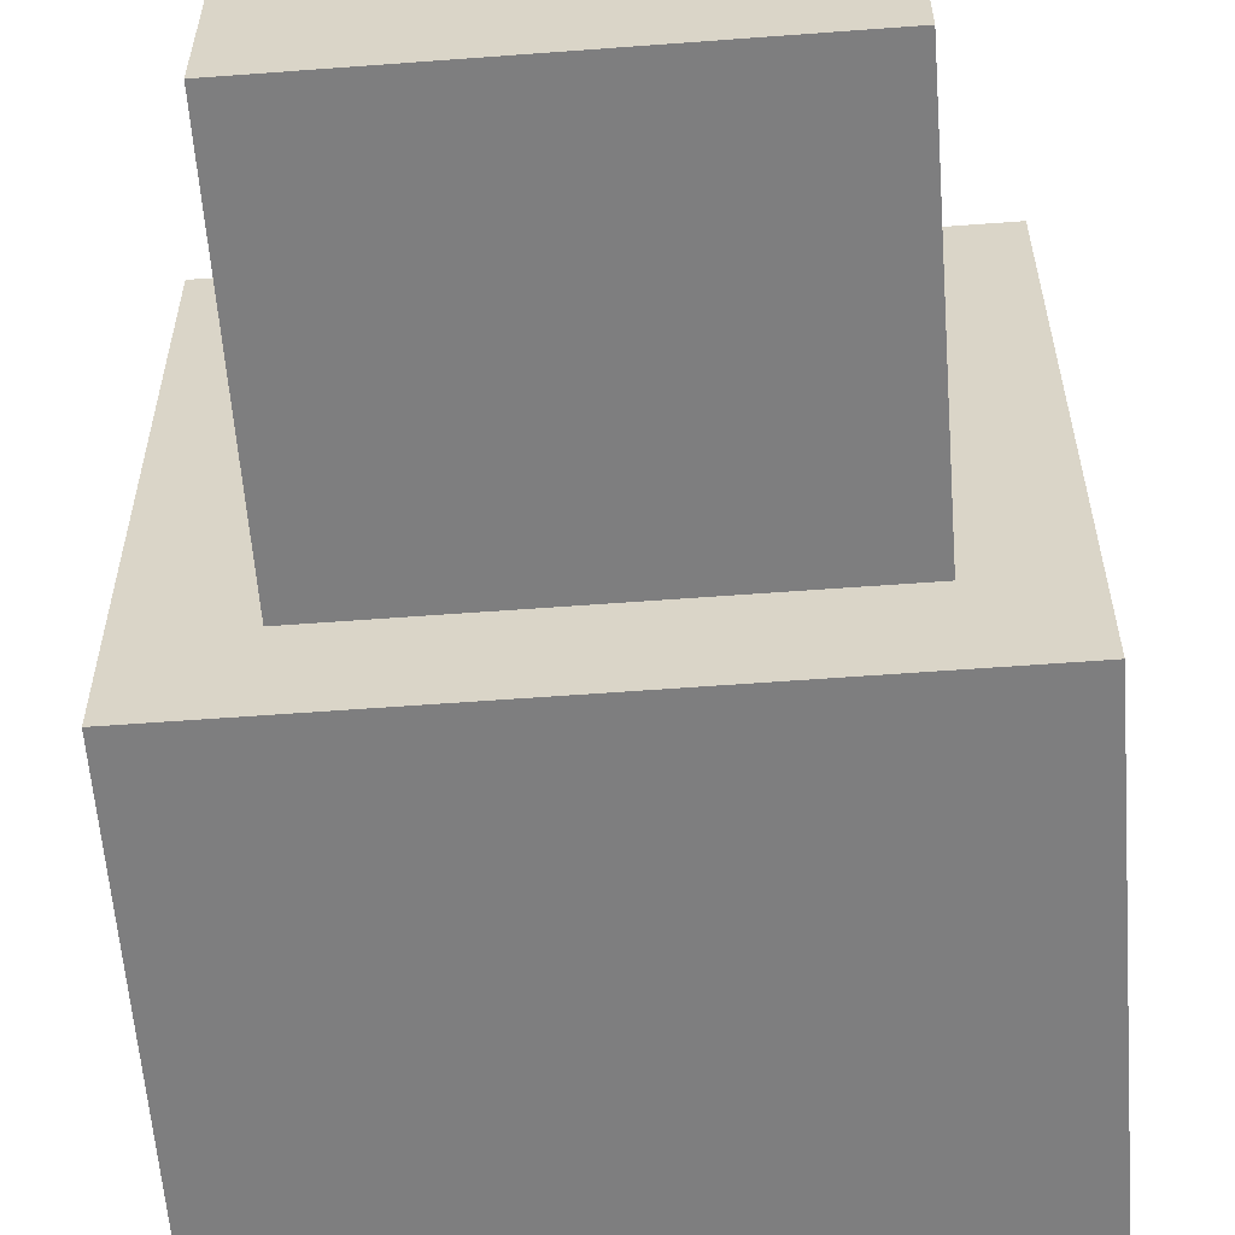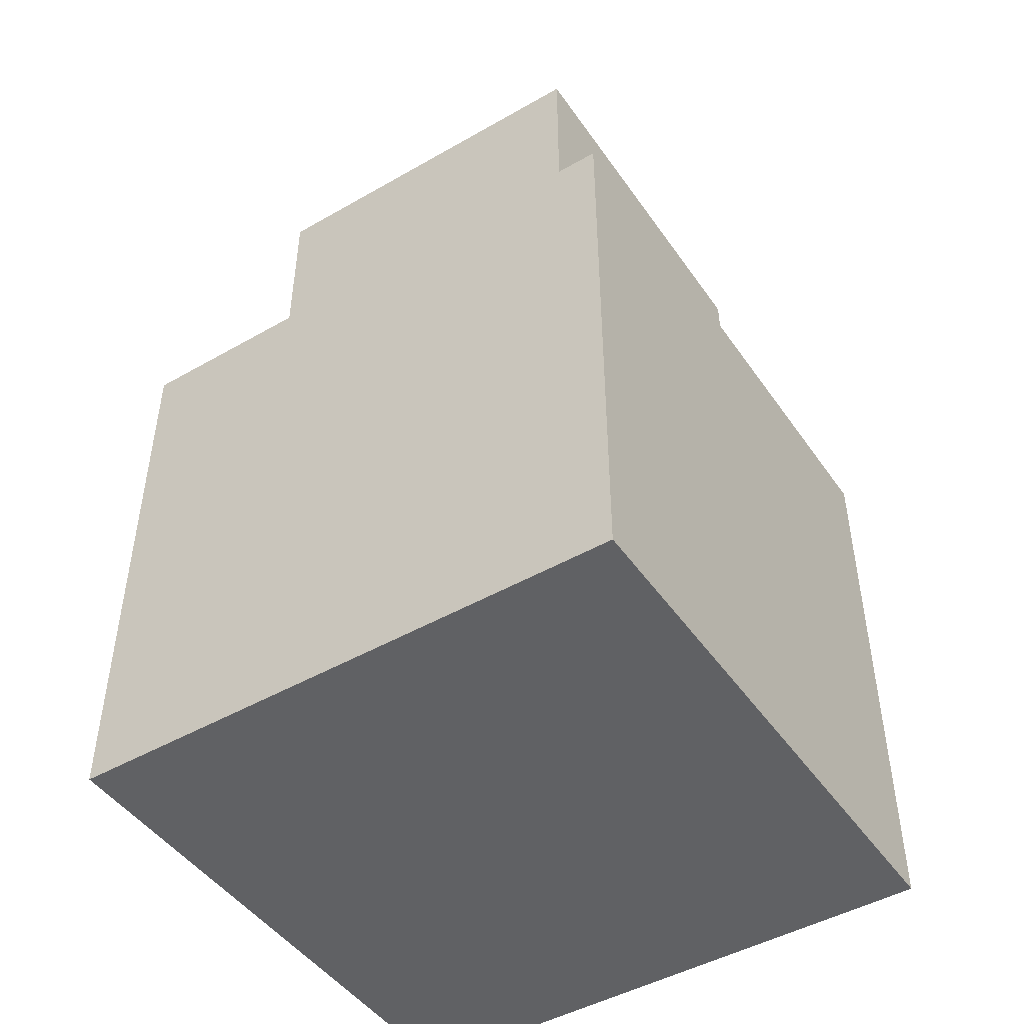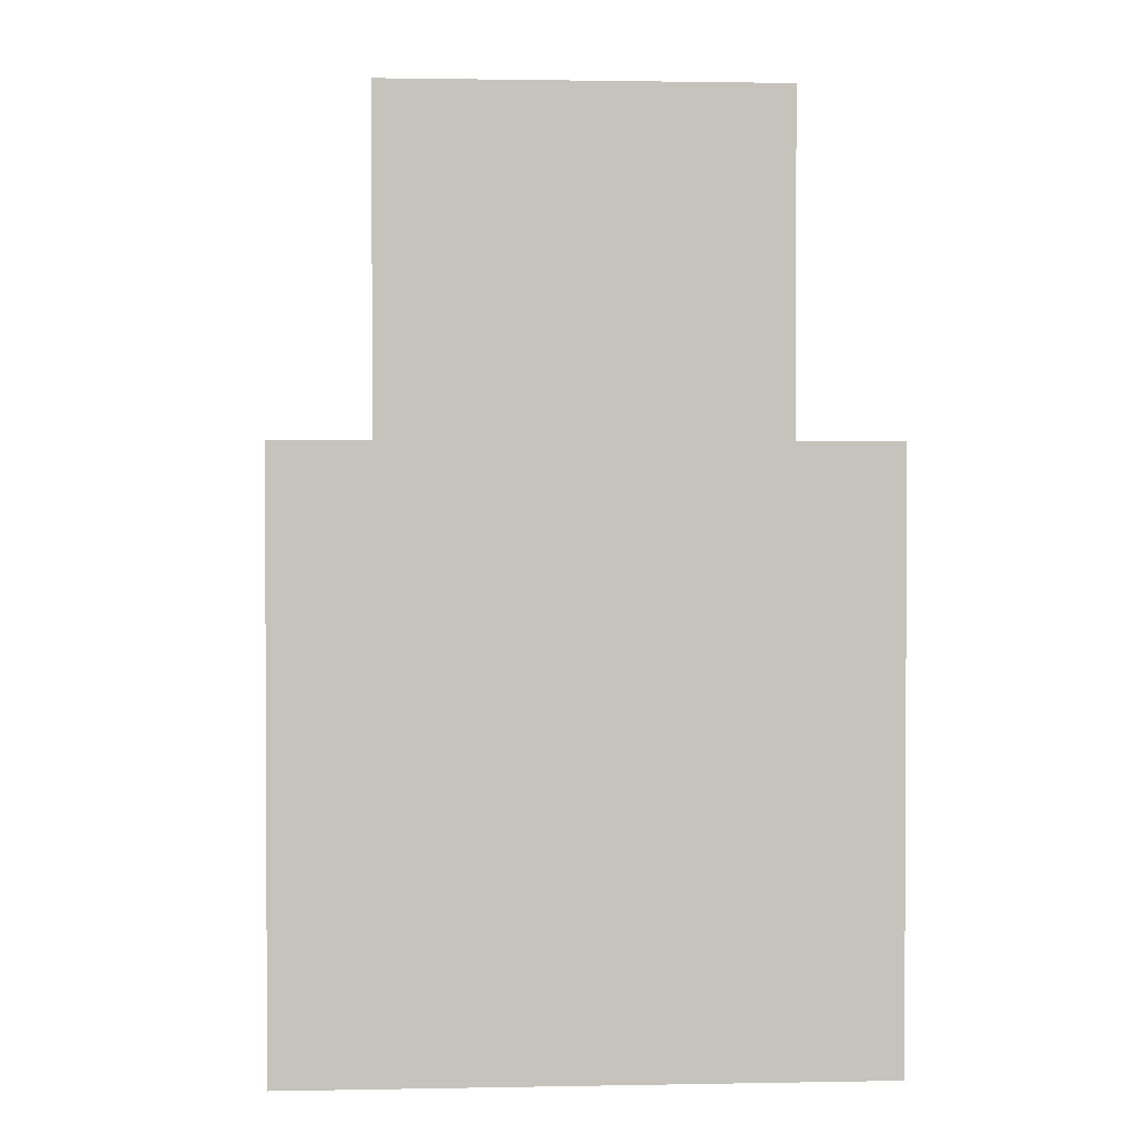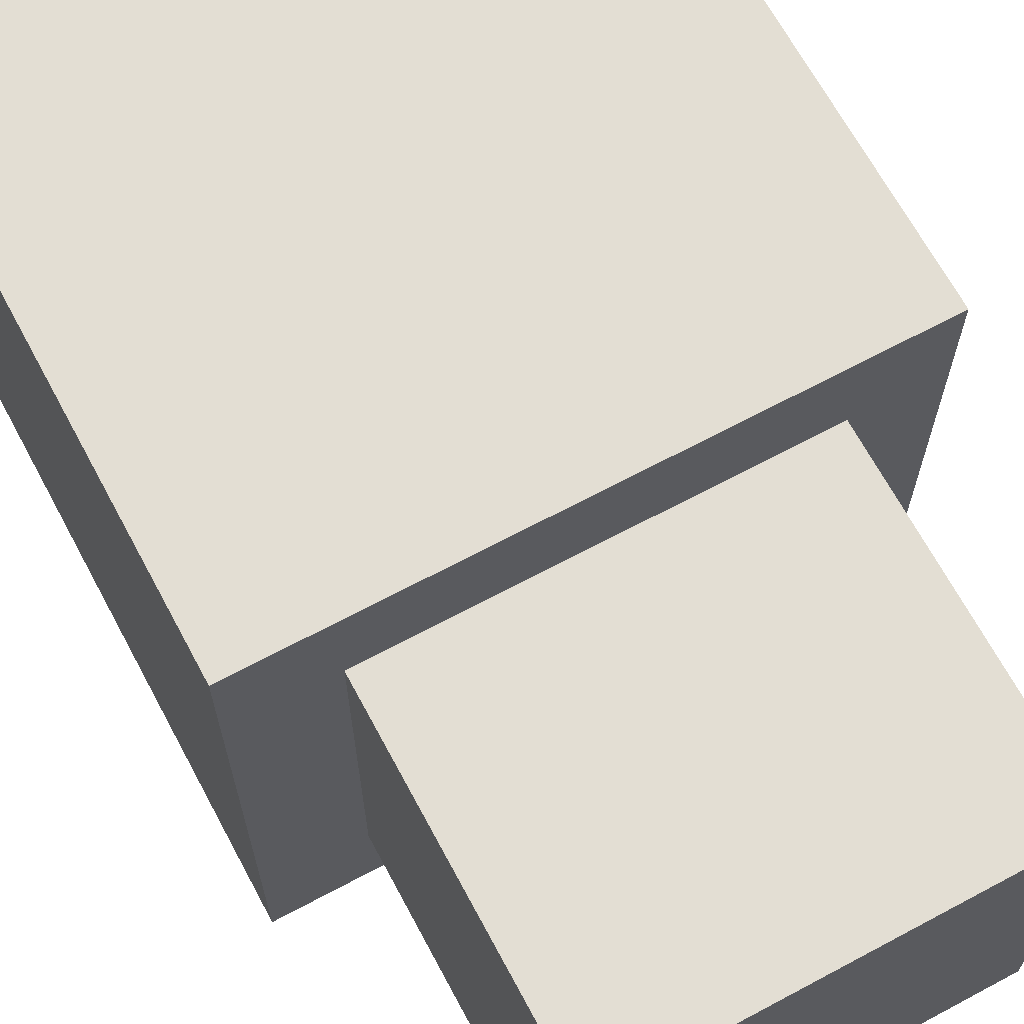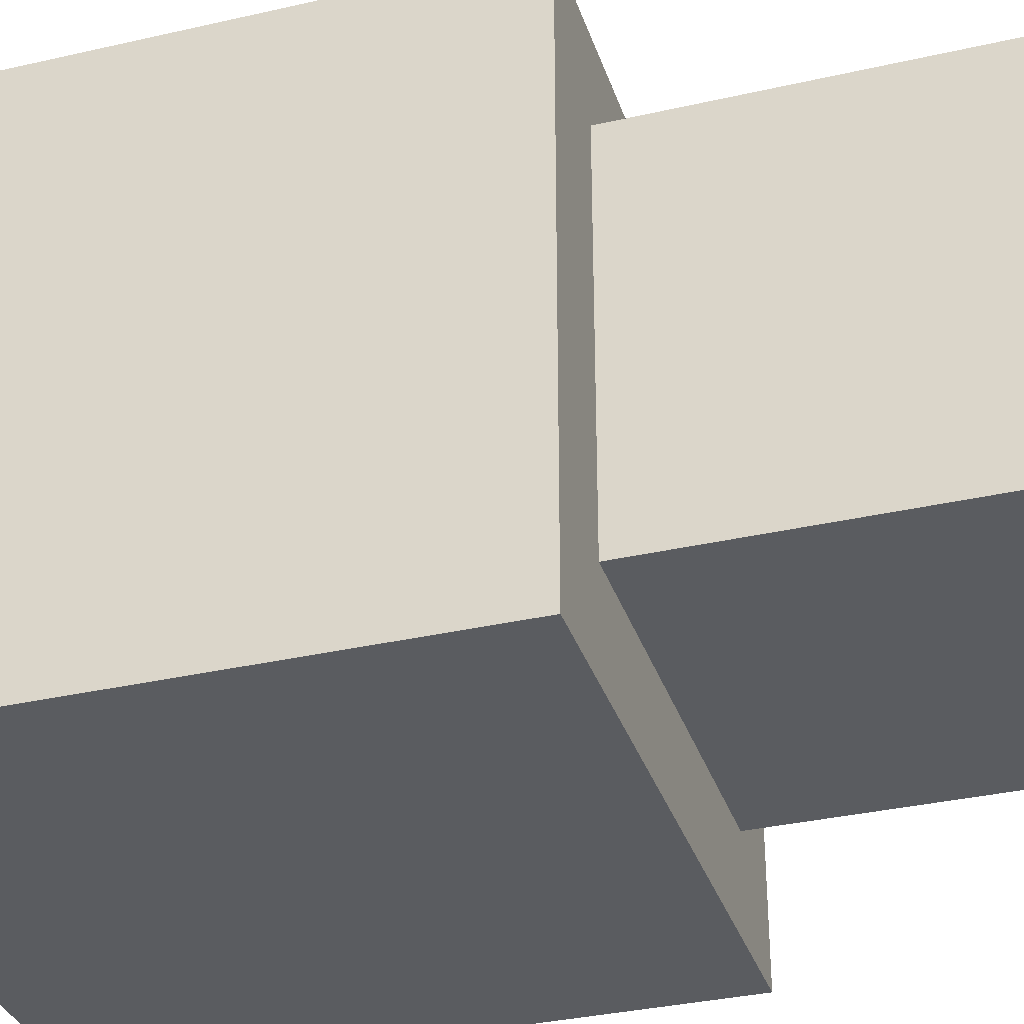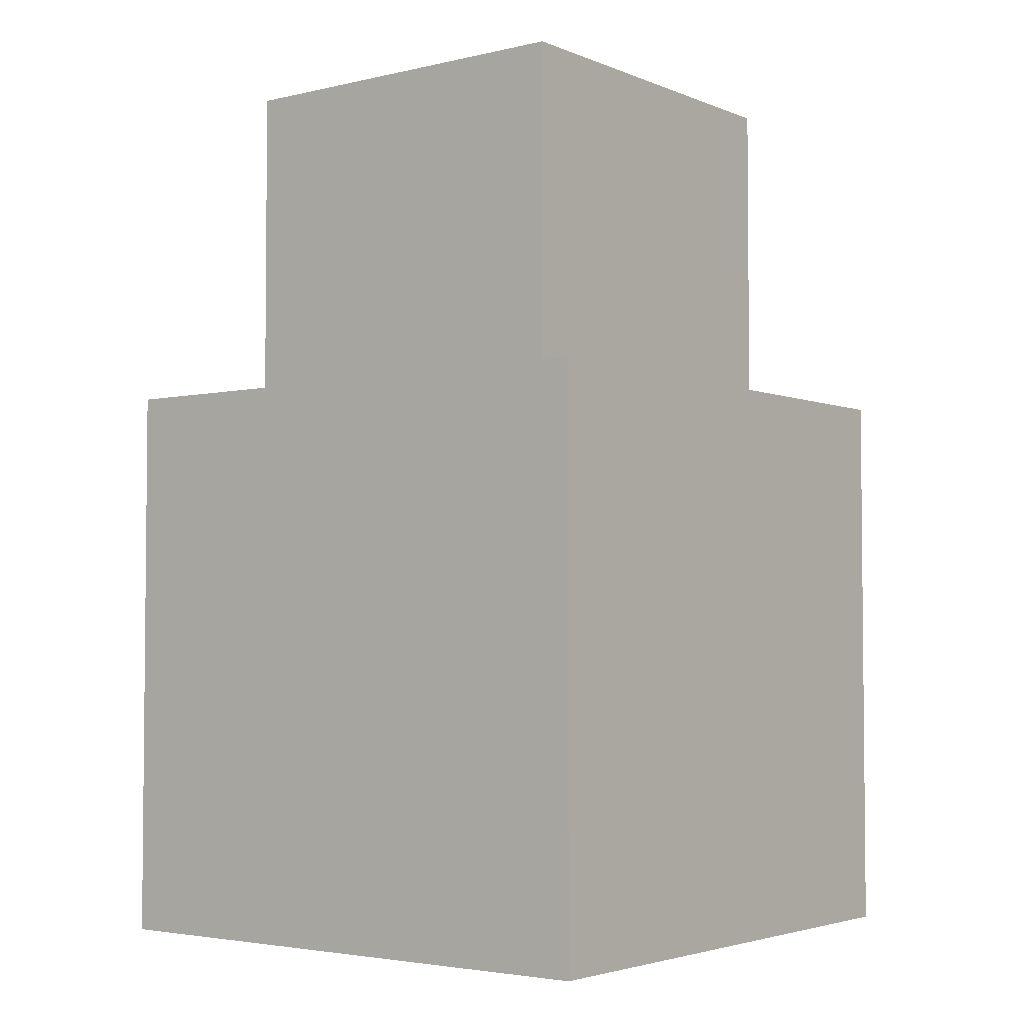
<metadata>
{"format":"obj","ext":"obj","renderer":"f3d","projection":"perspective","resolution":1024,"background":"white","views":[{"elev":-59.5,"azim":-175.6,"up":"+Z"},{"elev":-46.9,"azim":123.0,"up":"+Y"},{"elev":1.6,"azim":176.2,"up":"+Y"},{"elev":67.2,"azim":151.8,"up":"+Z"},{"elev":-34.1,"azim":107.3,"up":"+Z"},{"elev":-3.5,"azim":-52.4,"up":"+Y"}]}
</metadata>
<code>
o krzak
v 0.2428 -3.3e-05 -0.2408
v 0.1648 0.4858 -0.1594
v 0.2428 -3.3e-05 0.2408
v 0.1648 0.4858 0.1628
v -0.2389 -3.3e-05 -0.2408
v -0.1675 0.4858 -0.1594
v -0.2389 -3.3e-05 0.2408
v -0.1675 0.4858 0.1628
v 0.2428 0.4858 -0.2408
v 0.2428 0.4858 0.2408
v -0.2389 0.4858 0.2408
v -0.2389 0.4858 -0.2408
v 0.1648 0.7683 -0.1594
v 0.1648 0.7683 0.1628
v -0.1675 0.7683 0.1628
v -0.1675 0.7683 -0.1594
f 9 10 3 1
f 10 11 7 3
f 11 12 5 7
f 12 9 1 5
f 7 5 1 3
f 13 14 4 2
f 9 2 4 10
f 10 4 8 11
f 11 8 6 12
f 12 6 2 9
f 14 13 16 15
f 16 13 2 6
f 14 15 8 4
f 15 16 6 8

</code>
